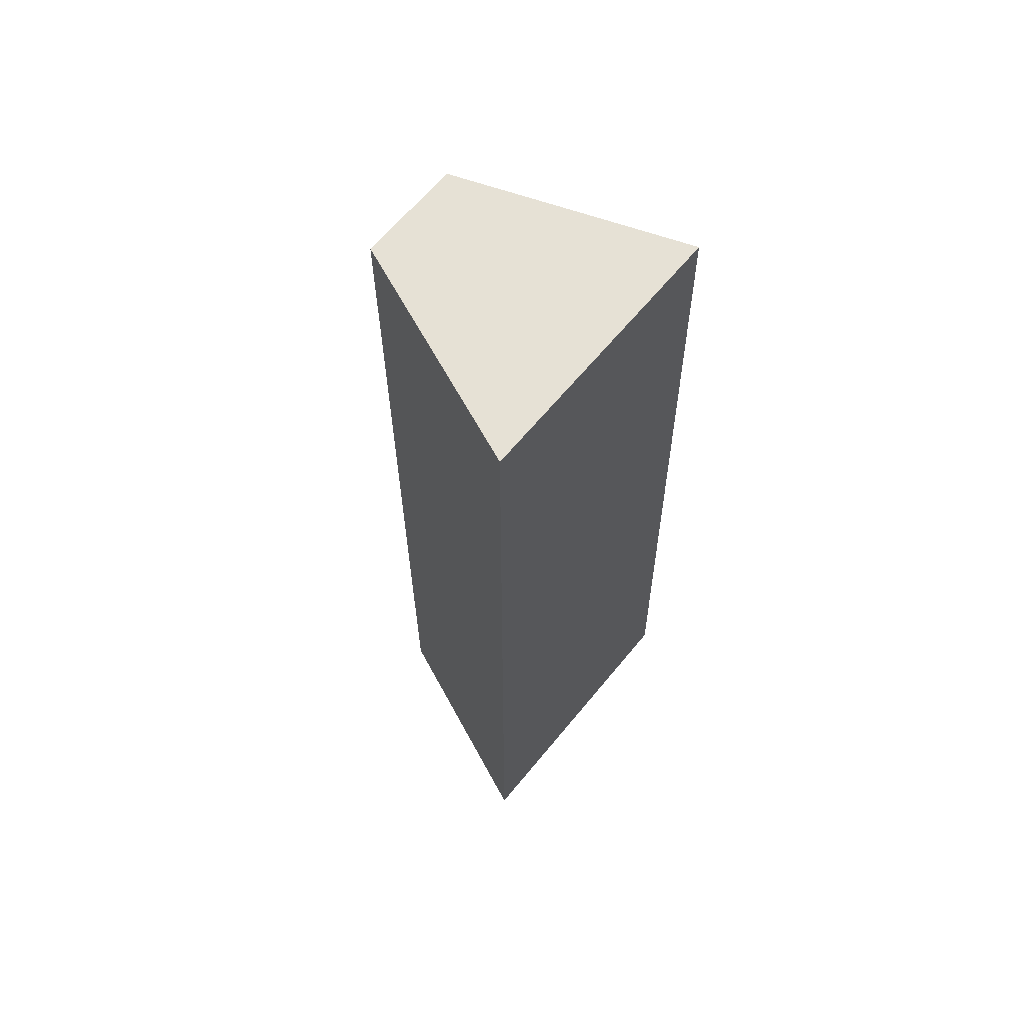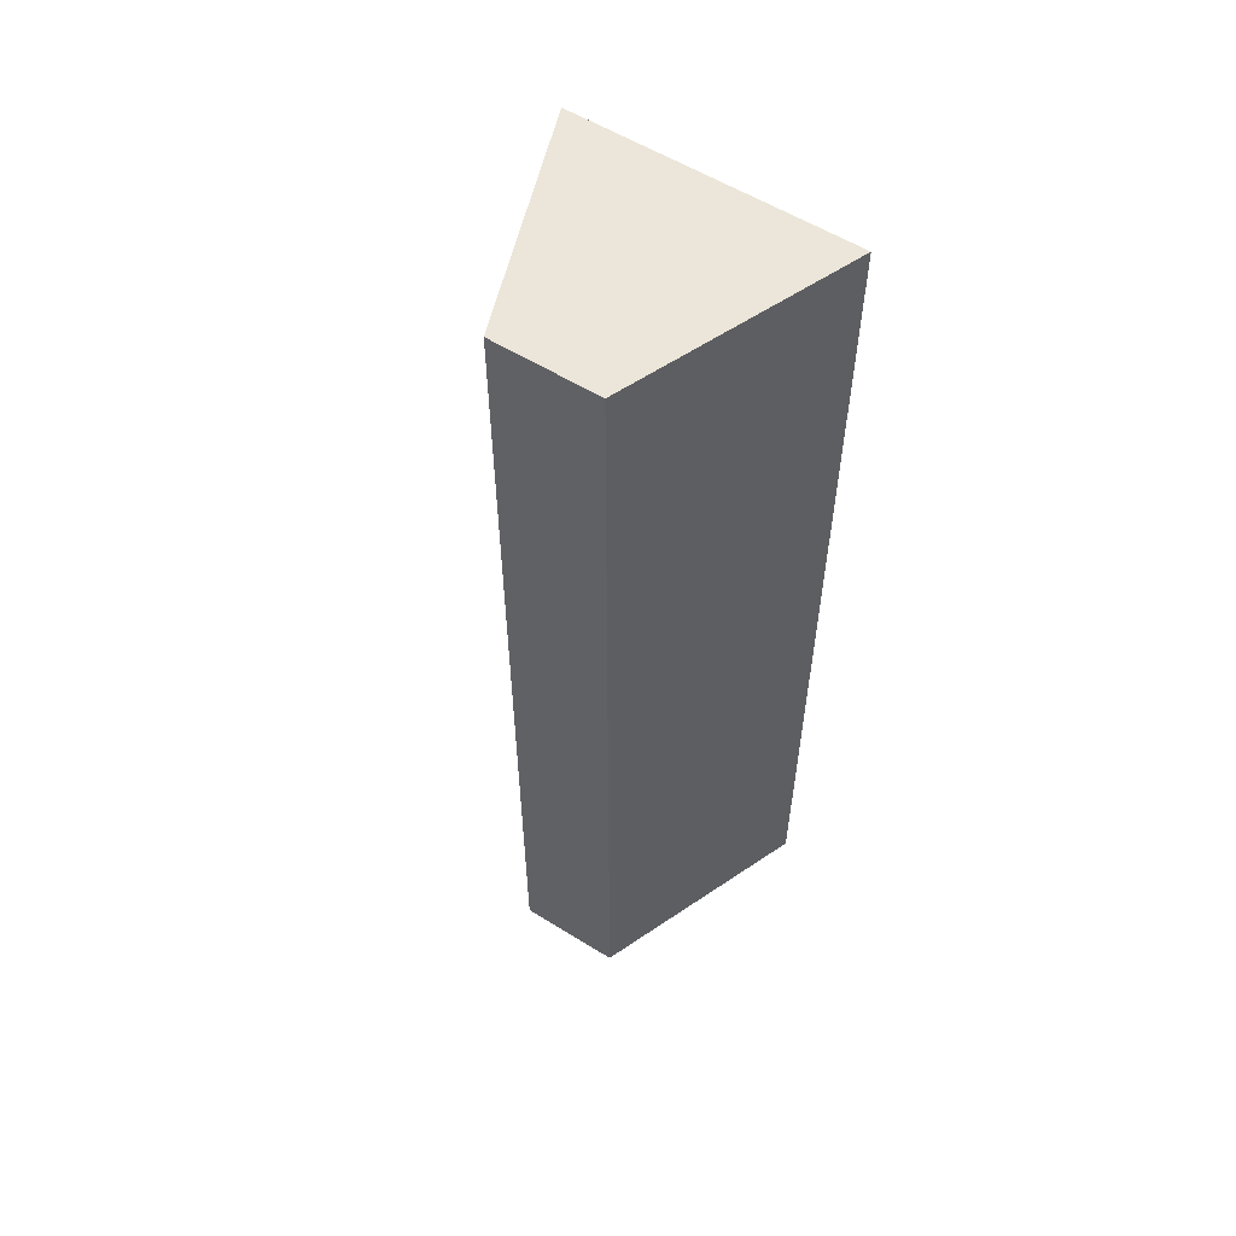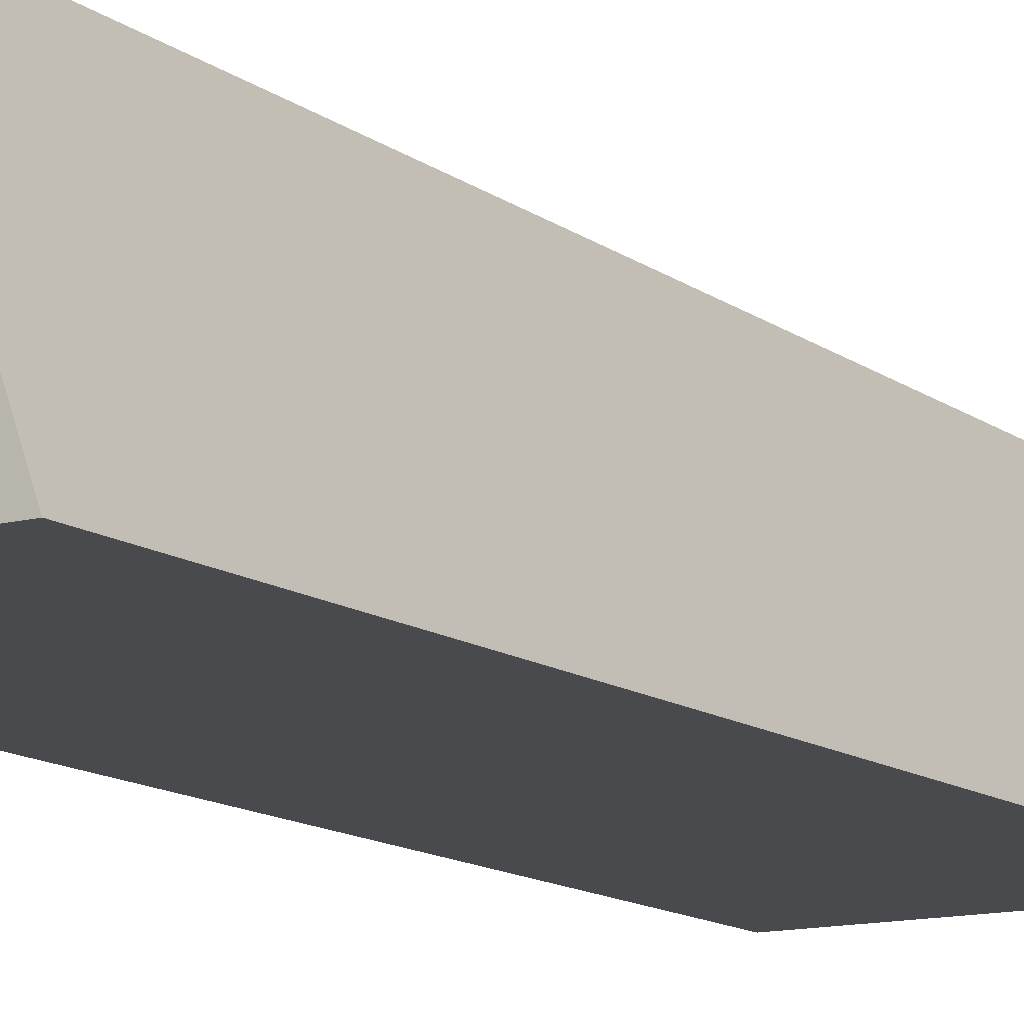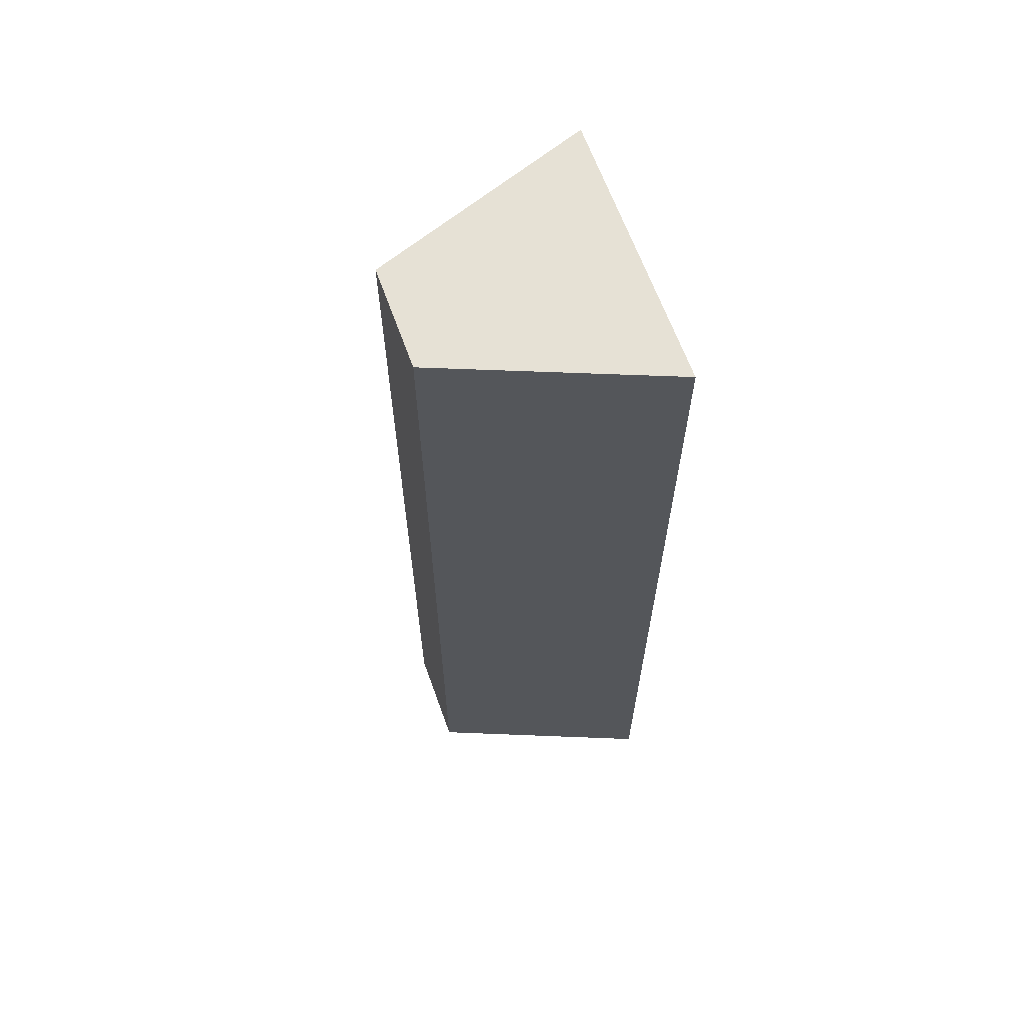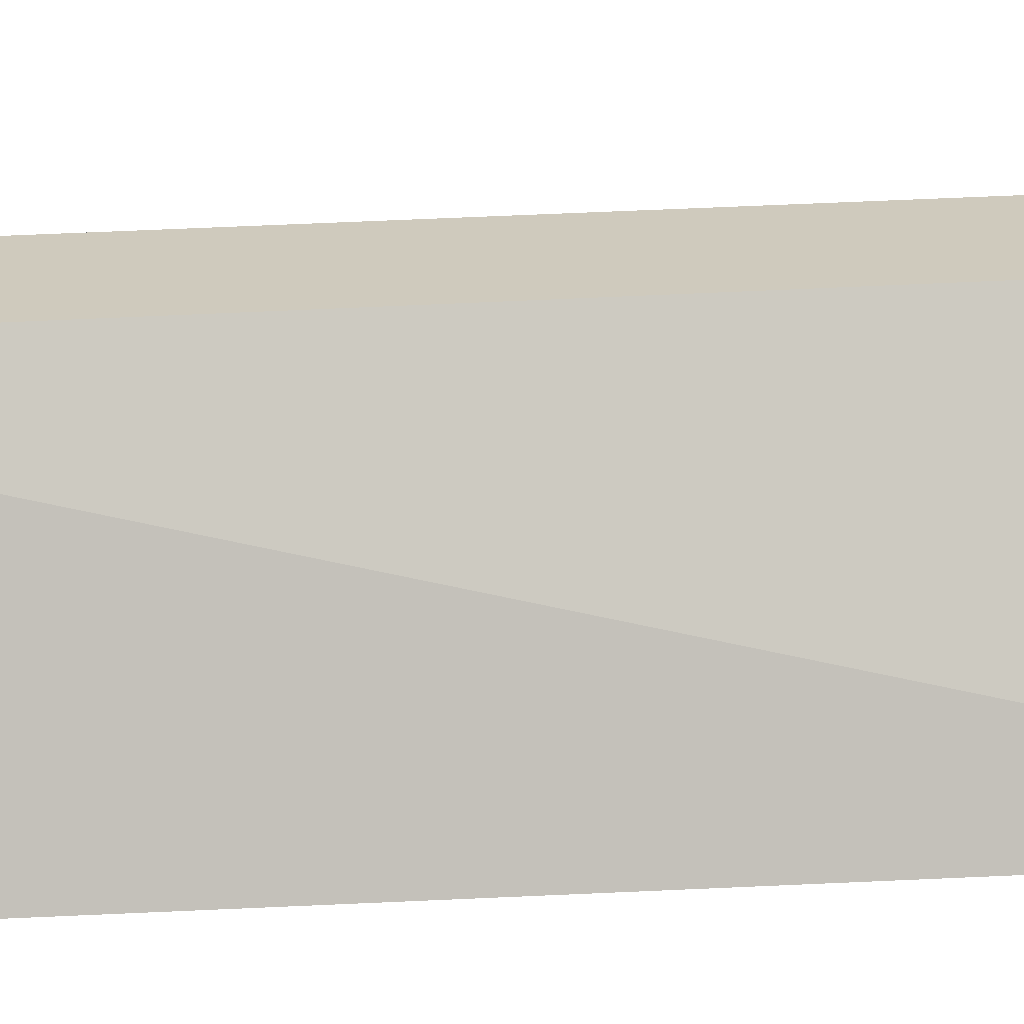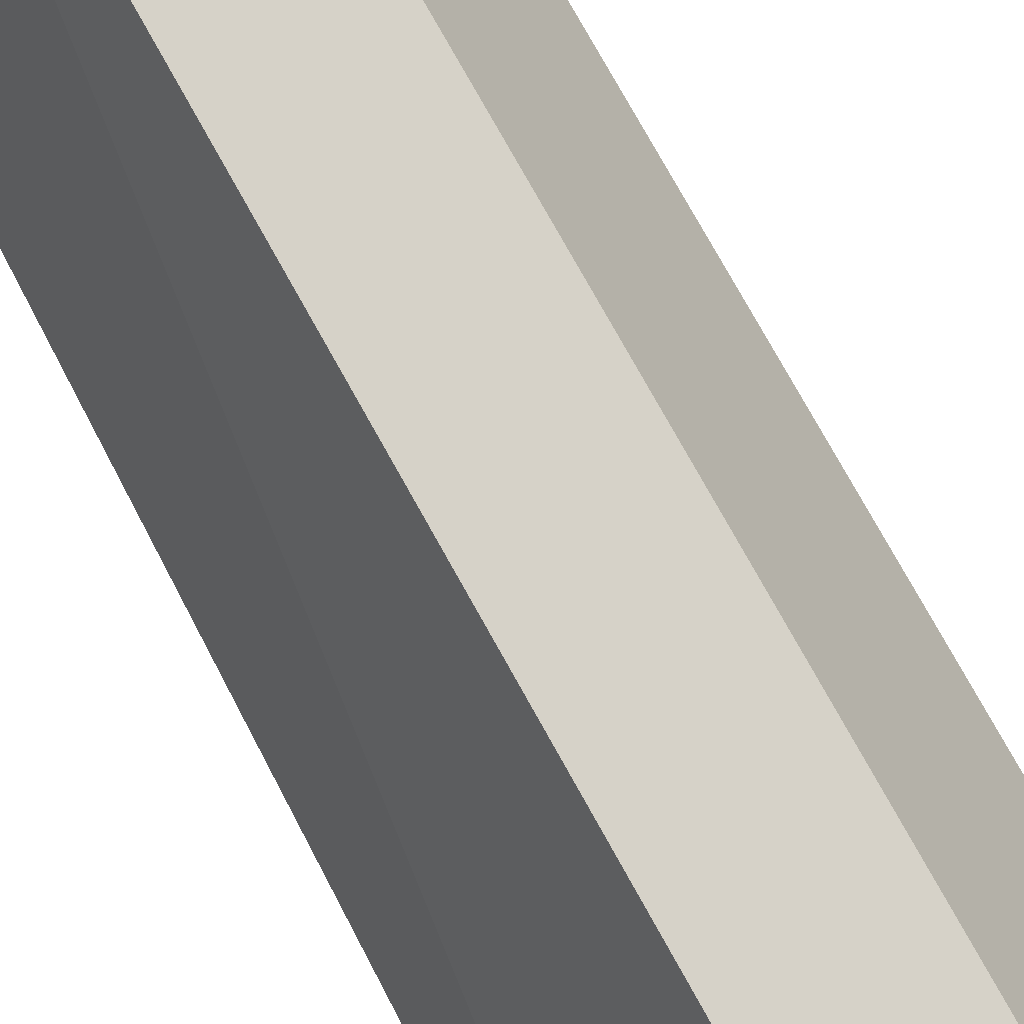
<metadata>
{"format":"obj","ext":"obj","renderer":"f3d","projection":"perspective","resolution":1024,"background":"white","views":[{"elev":64.3,"azim":-50.6,"up":"+Z"},{"elev":57.4,"azim":-147.2,"up":"+Z"},{"elev":-12.9,"azim":31.8,"up":"+Y"},{"elev":64.5,"azim":-109.8,"up":"+Z"},{"elev":22.8,"azim":83.1,"up":"+Y"},{"elev":77.7,"azim":150.8,"up":"+Y"}]}
</metadata>
<code>
v 204.4 107.9 -485
v 170.1 107.9 -485
v 192.2 133.2 -485
v 192.1 133.2 -374.9
v 201.3 107.9 -374.9
v 170.1 107.9 -374.9
v 180.3 133.2 -485
v 180.3 133.2 -374.9
f 1 2 7
f 1 7 3
f 1 3 4
f 1 4 5
f 1 5 6
f 1 6 2
f 2 6 8
f 2 8 7
f 3 7 8
f 3 8 4
f 4 8 6
f 4 6 5

</code>
